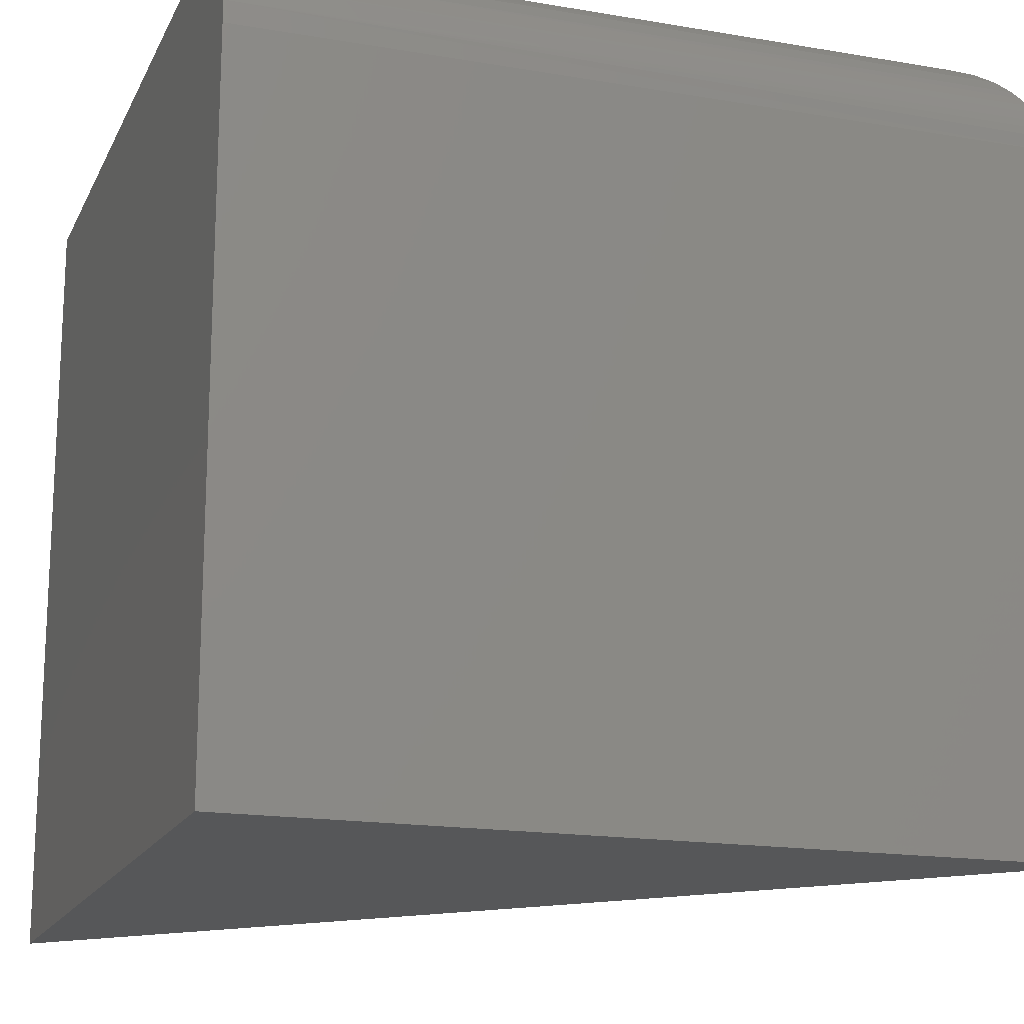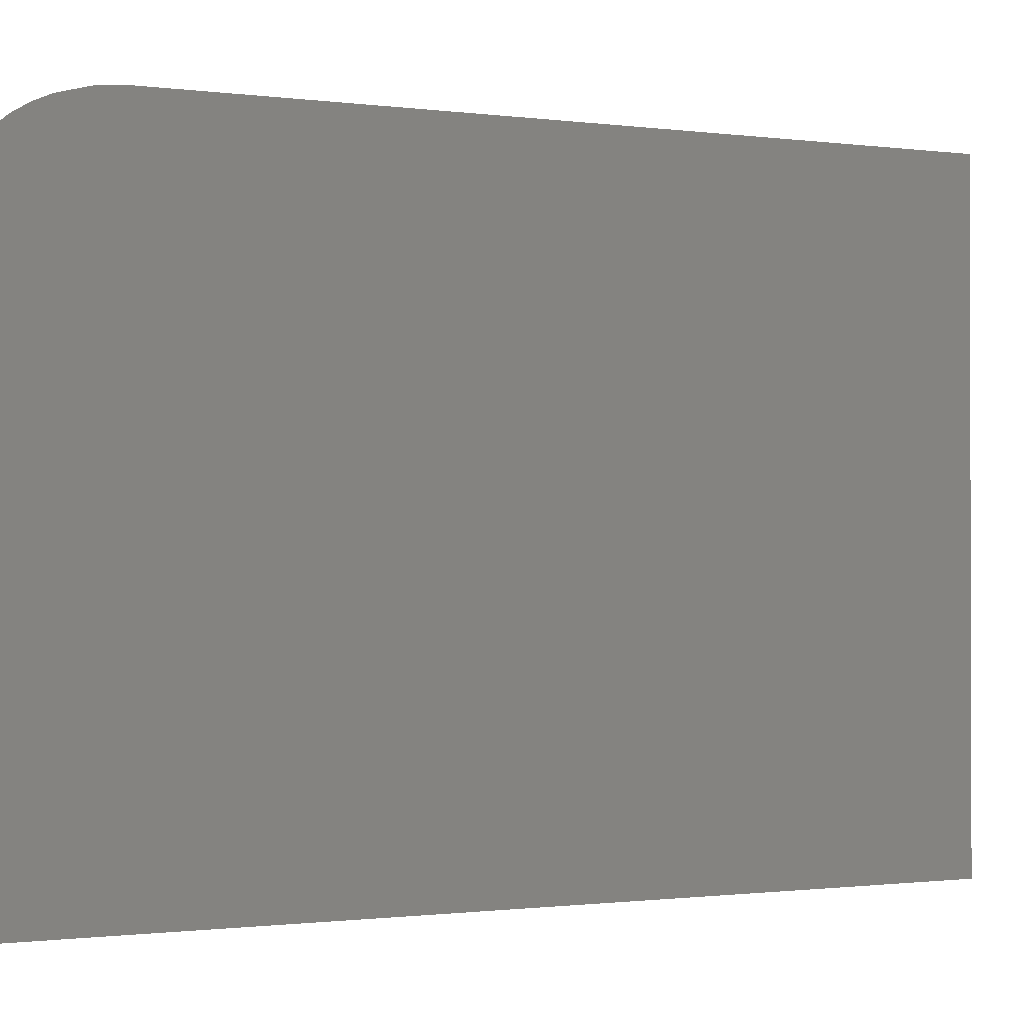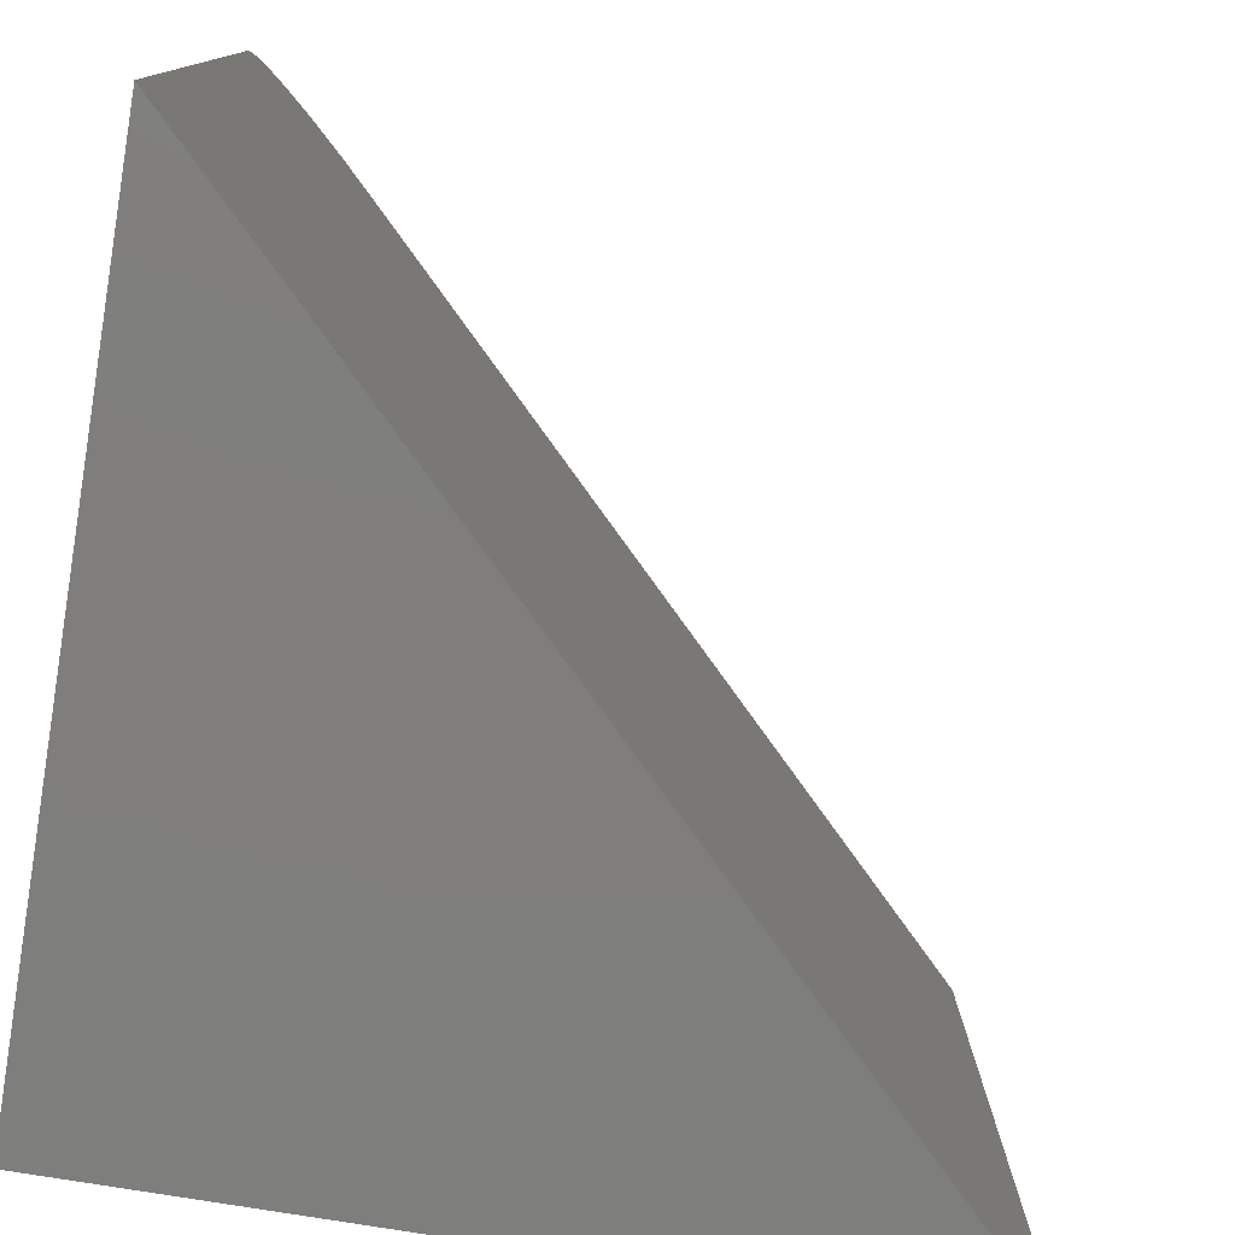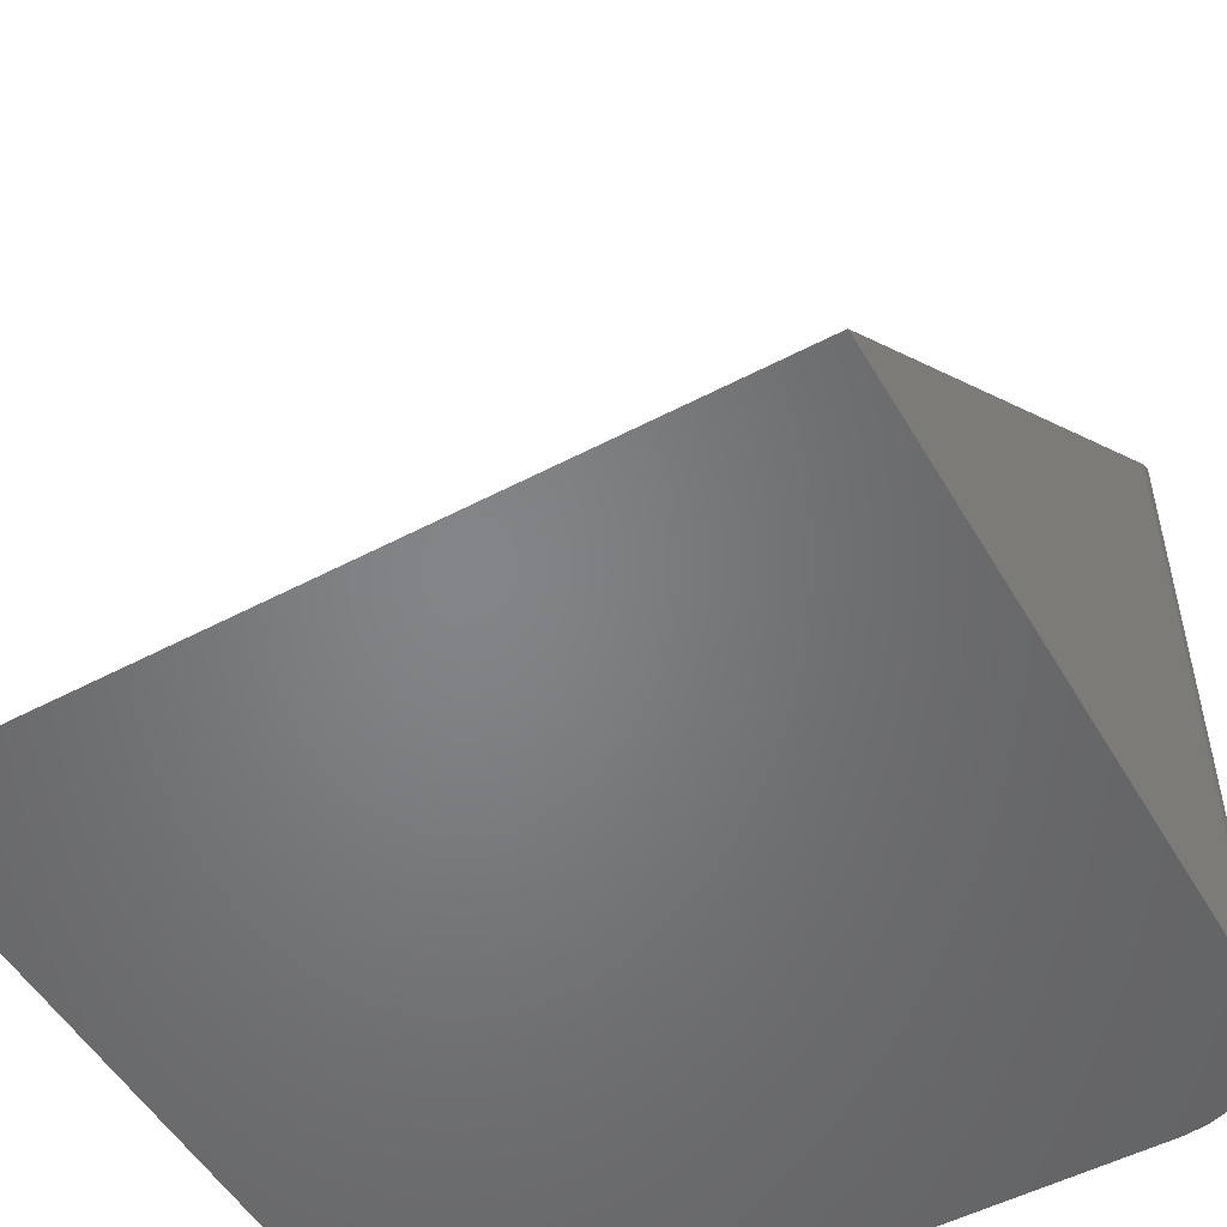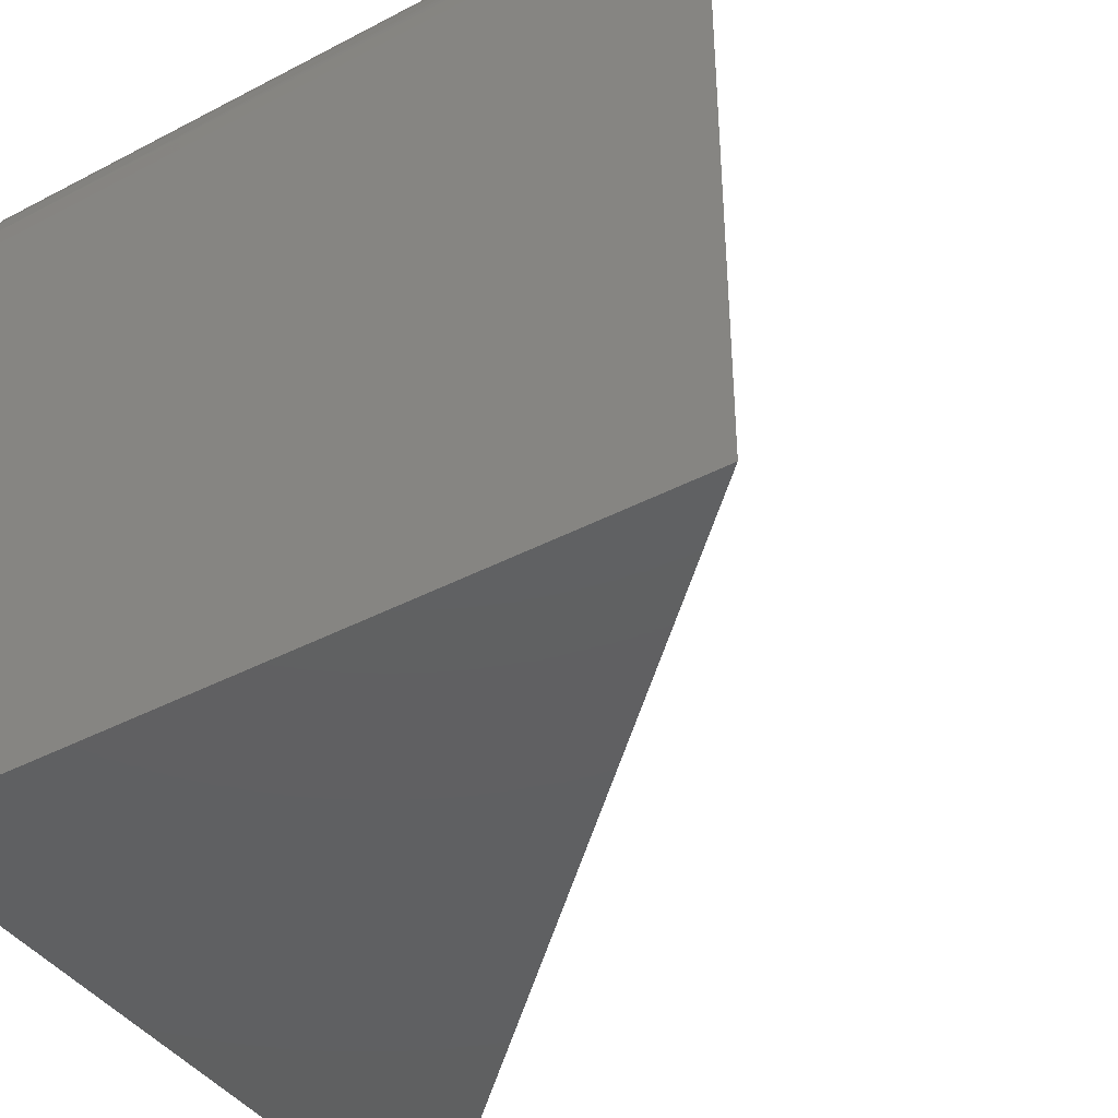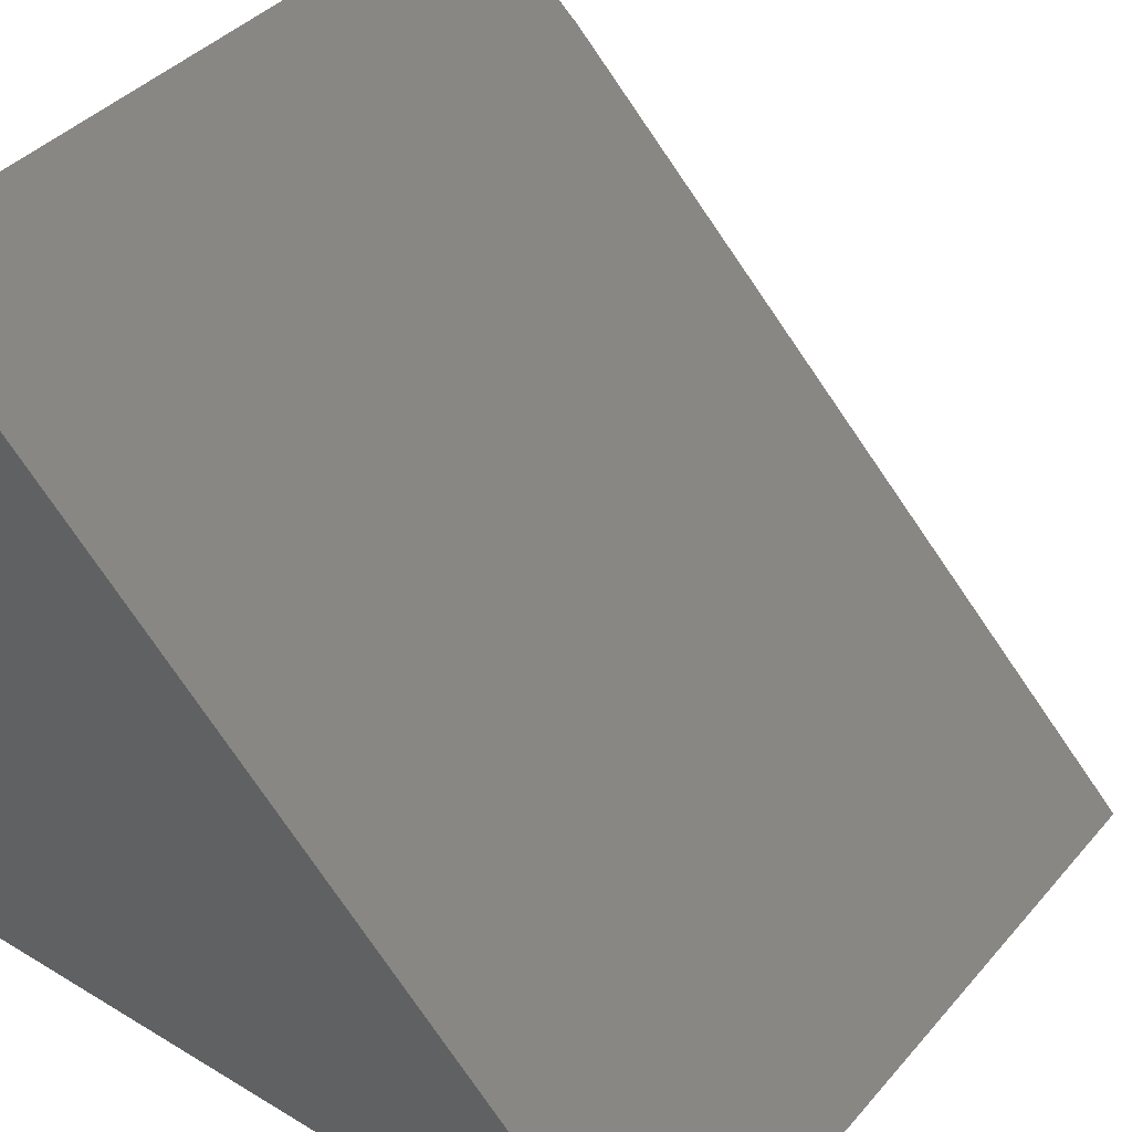
<metadata>
{"format":"stl","ext":"stl","renderer":"f3d","projection":"perspective","resolution":1024,"background":"white","views":[{"elev":-17.0,"azim":-109.0,"up":"+Y"},{"elev":-0.9,"azim":18.5,"up":"+Y"},{"elev":-78.3,"azim":-9.2,"up":"+Y"},{"elev":-51.8,"azim":119.7,"up":"+Z"},{"elev":-41.6,"azim":-57.6,"up":"+Y"},{"elev":39.9,"azim":36.5,"up":"+Z"}]}
</metadata>
<code>
# stl→obj: 26 verts, 48 faces
v -0.6406 1.214e-17 0.6406
v 0 8.327e-17 -4.592e-17
v -0.6406 1.214e-17 -6.697e-18
v -0.75 -0.1094 0.75
v -0.75 -0.1094 0
v -0.75 -0.75 0.75
v -0.75 -0.75 0
v 1.11e-16 -0.75 -4.592e-17
v -0.6661 -0.003007 0.6661
v -0.6908 -0.01217 0.6908
v -0.7054 -0.02124 0.7054
v -0.719 -0.03308 0.719
v -0.73 -0.04637 0.73
v -0.7349 -0.05396 0.7349
v -0.7393 -0.06213 0.7393
v -0.7429 -0.07053 0.7429
v -0.7458 -0.07948 0.7458
v -0.7478 -0.08767 0.7478
v -0.7492 -0.09607 0.7492
v -0.7479 -0.08804 -1.287e-19
v -0.7417 -0.06752 -5.098e-19
v -0.7316 -0.04861 -1.129e-18
v -0.718 -0.03204 -1.962e-18
v -0.7014 -0.01843 -2.976e-18
v -0.6825 -0.008326 -4.134e-18
v -0.662 -0.002102 -5.391e-18
f 1 2 3
f 4 5 6
f 6 5 7
f 6 8 2
f 6 2 1
f 6 1 9
f 6 9 10
f 6 10 11
f 6 11 12
f 6 12 13
f 6 13 14
f 6 14 15
f 6 15 16
f 6 16 17
f 6 17 18
f 6 18 19
f 6 19 4
f 5 20 21
f 5 21 22
f 5 22 23
f 5 23 24
f 5 24 25
f 5 25 26
f 5 26 3
f 5 3 2
f 5 2 8
f 5 8 7
f 1 26 9
f 1 3 26
f 9 26 25
f 9 25 10
f 10 25 24
f 10 24 11
f 11 24 23
f 14 13 22
f 22 21 14
f 15 14 21
f 15 21 16
f 16 21 20
f 17 16 20
f 17 20 18
f 22 13 23
f 23 13 12
f 23 12 11
f 5 4 20
f 20 4 19
f 20 19 18
f 7 8 6

</code>
